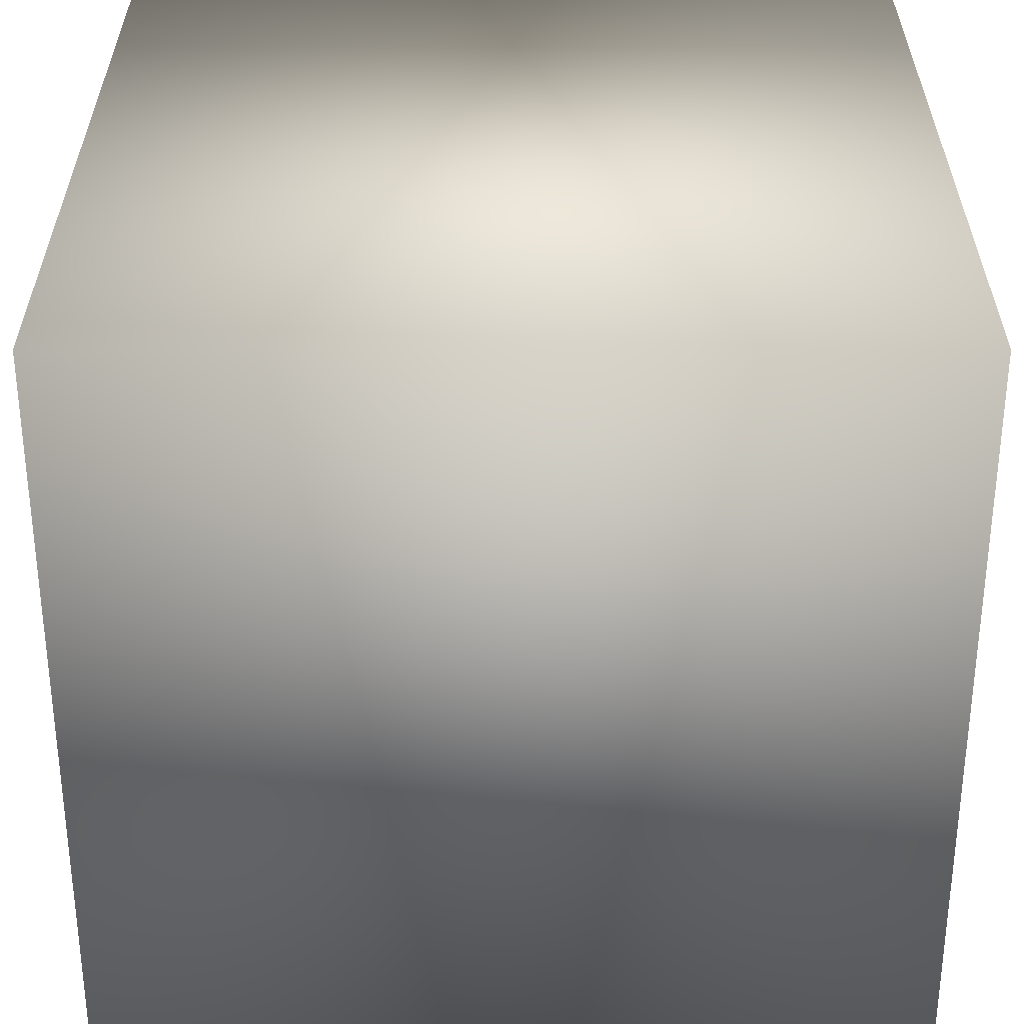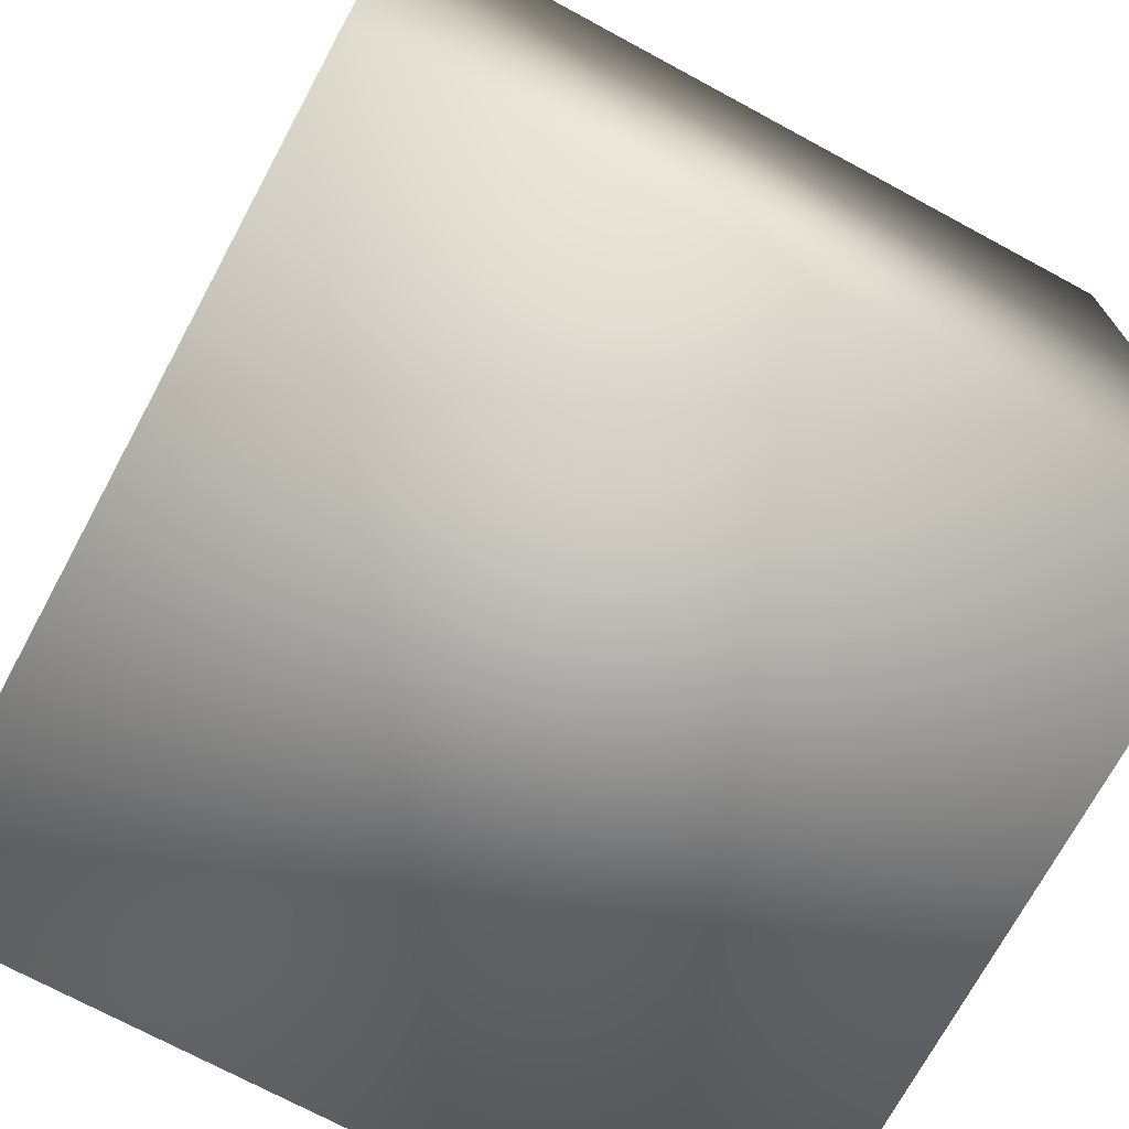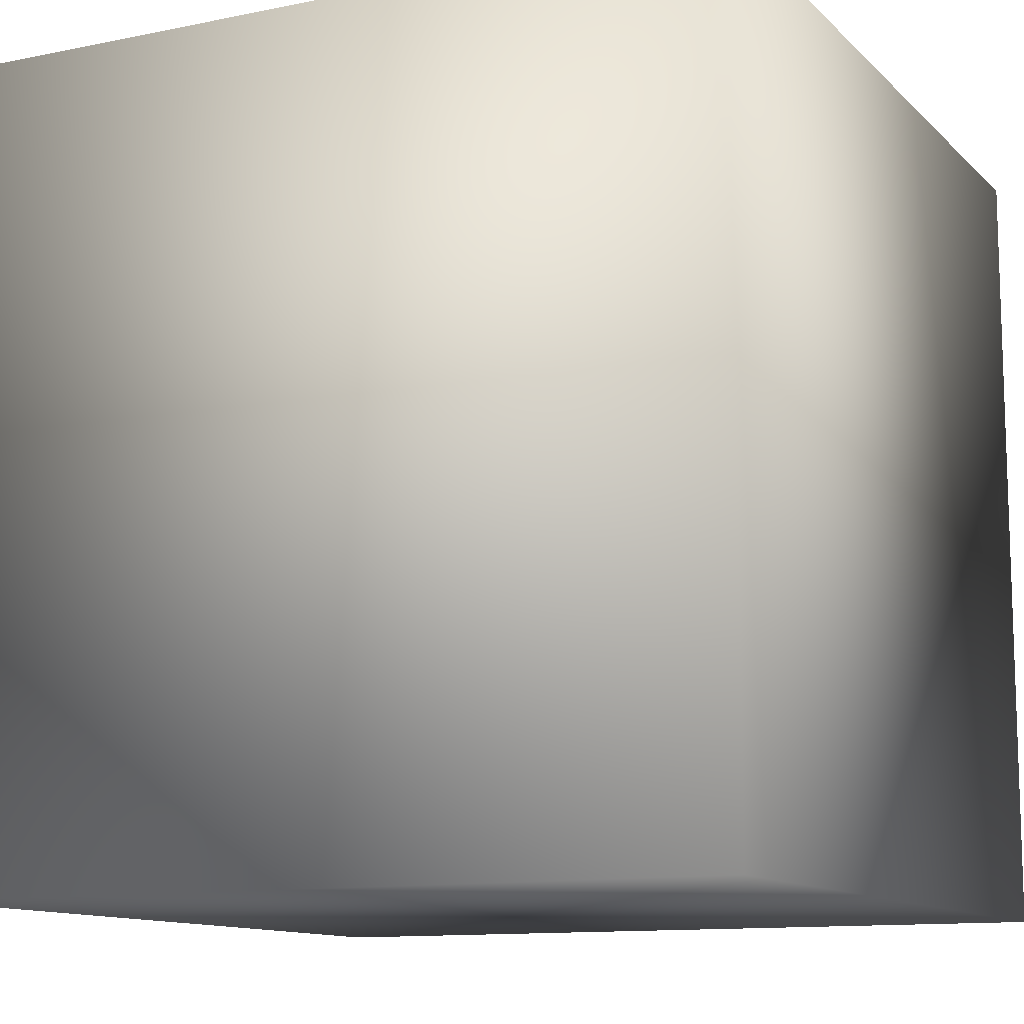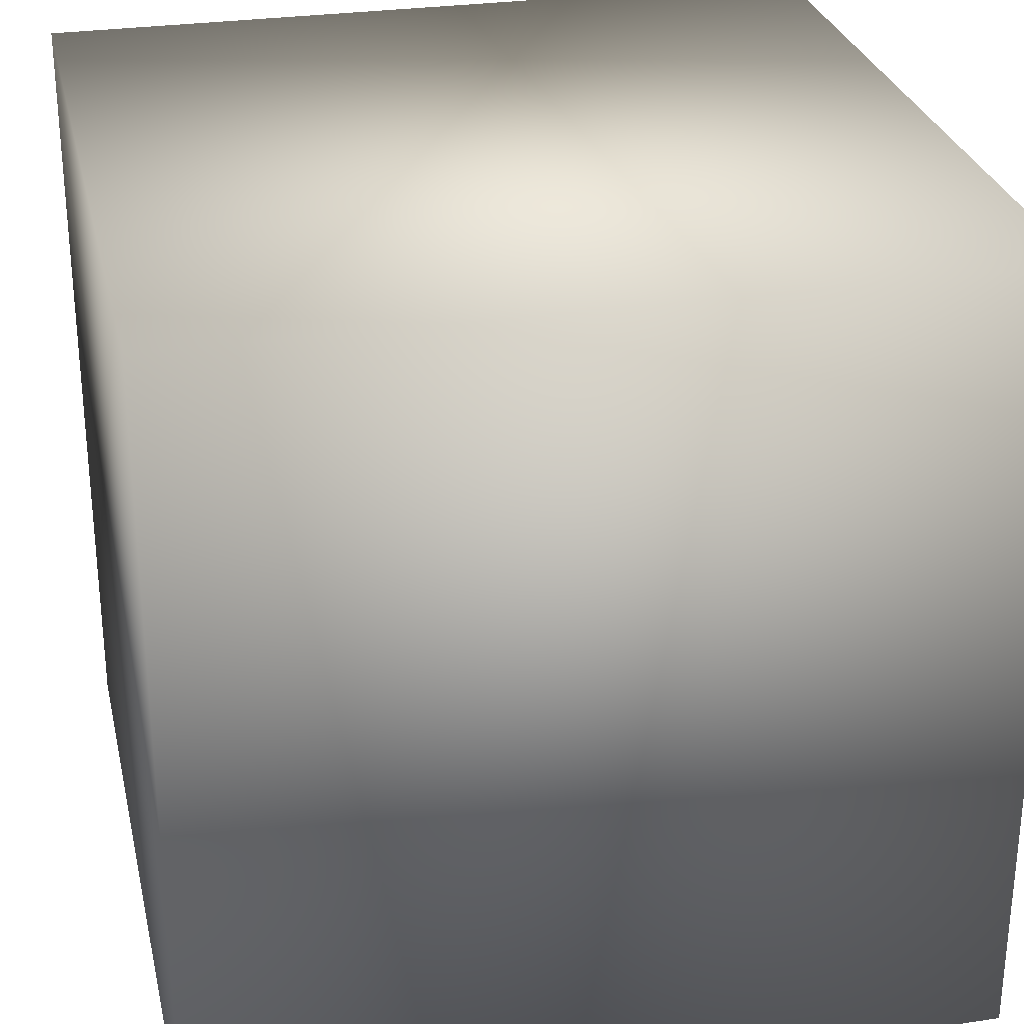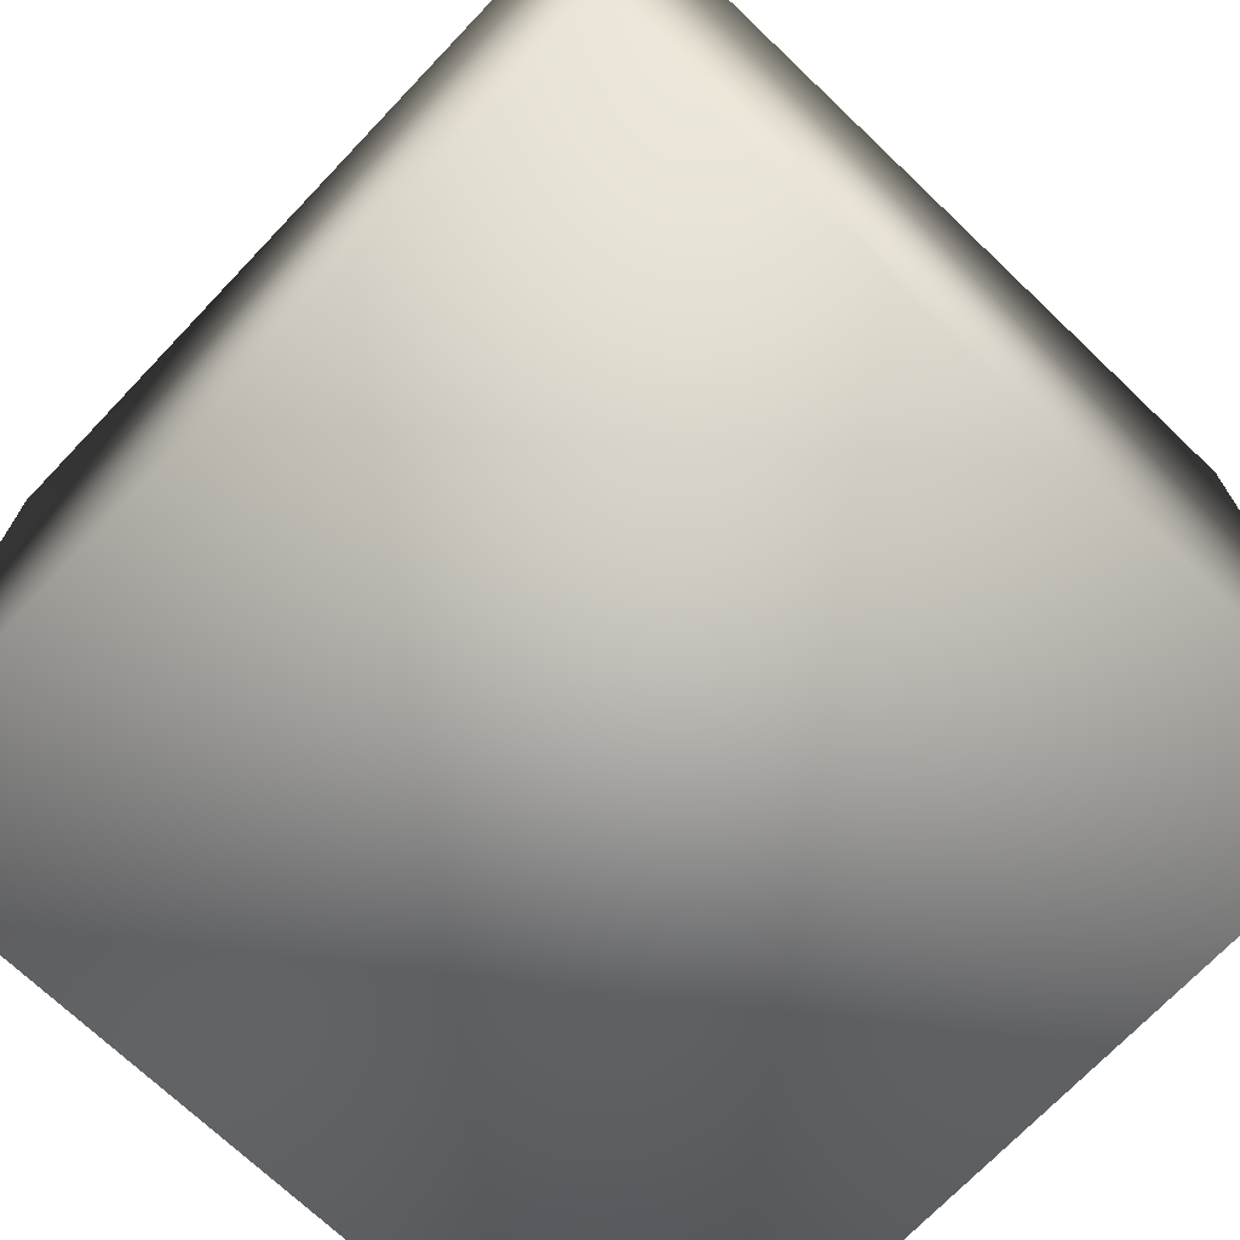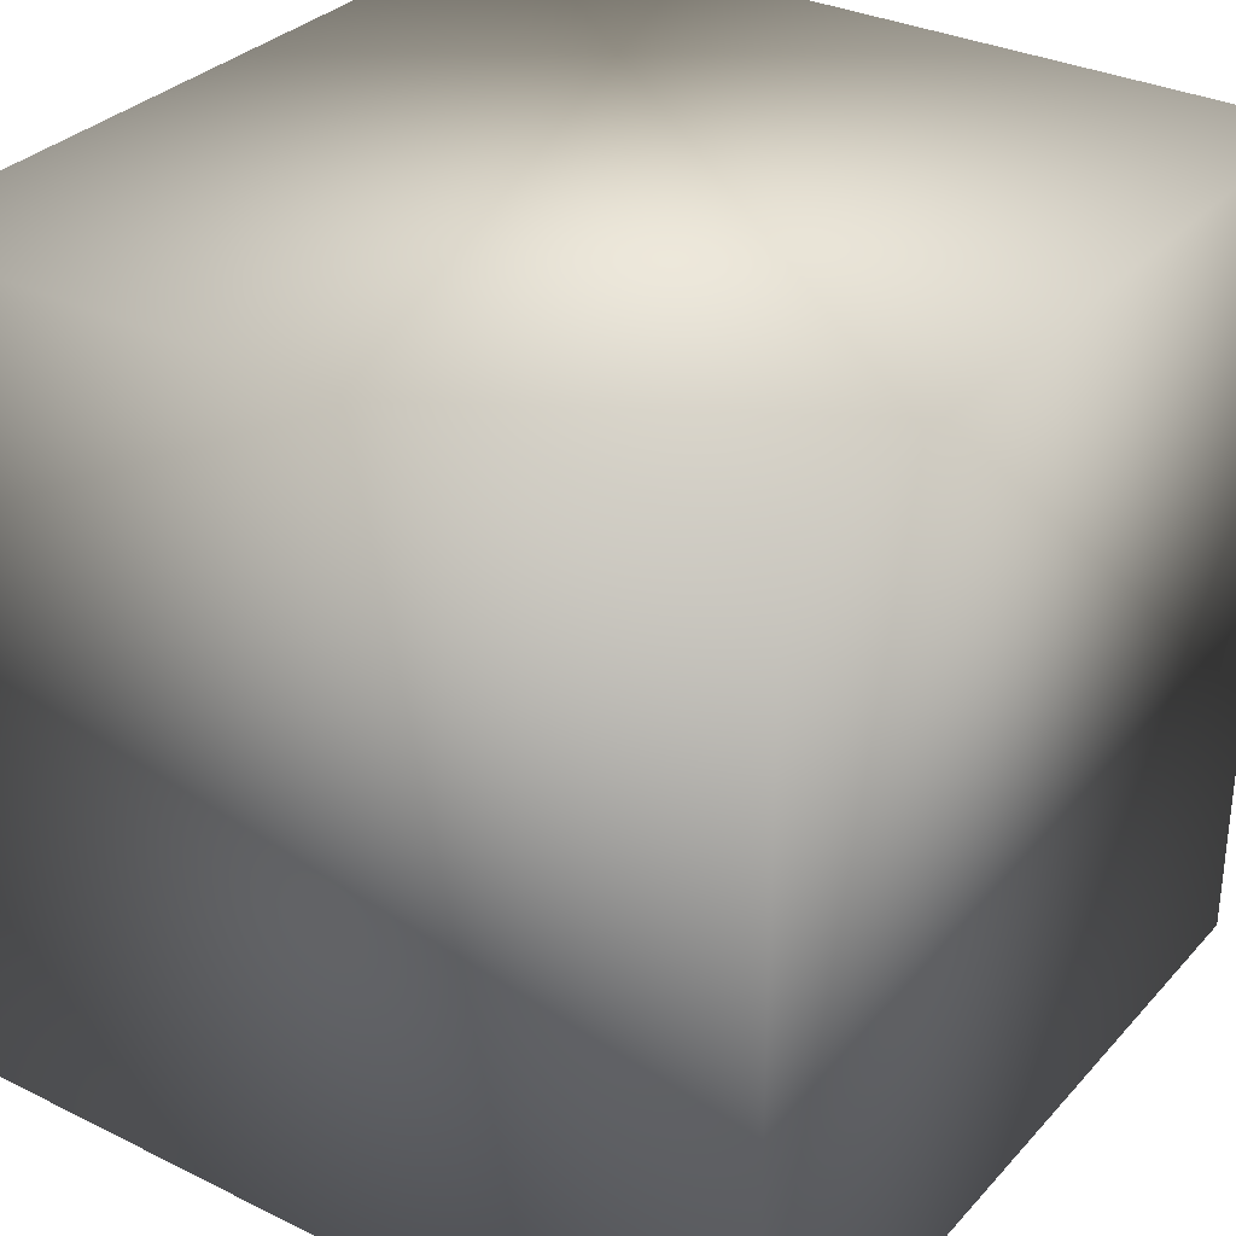
<metadata>
{"format":"obj","ext":"obj","renderer":"f3d","projection":"perspective","resolution":1024,"background":"white","views":[{"elev":31.7,"azim":-180.0,"up":"+Y"},{"elev":-72.0,"azim":61.6,"up":"+Z"},{"elev":-11.7,"azim":116.3,"up":"+Z"},{"elev":28.6,"azim":-102.6,"up":"+Y"},{"elev":-71.5,"azim":-43.6,"up":"+Y"},{"elev":32.0,"azim":124.6,"up":"+Z"}]}
</metadata>
<code>
v  2.5 0 -2.5
v  2.5 0 2.5
v  -2.5 0 2.5
v  -2.5 0 -2.5
v  2.5 5 -2.5
v  -2.5 5 -2.5
v  -2.5 5 2.5
v  2.5 5 2.5
o Box036
g Box036
f 1 2 3 4
f 5 6 7 8
f 1 4 6 5
f 4 3 7 6
f 3 2 8 7
f 2 1 5 8

</code>
